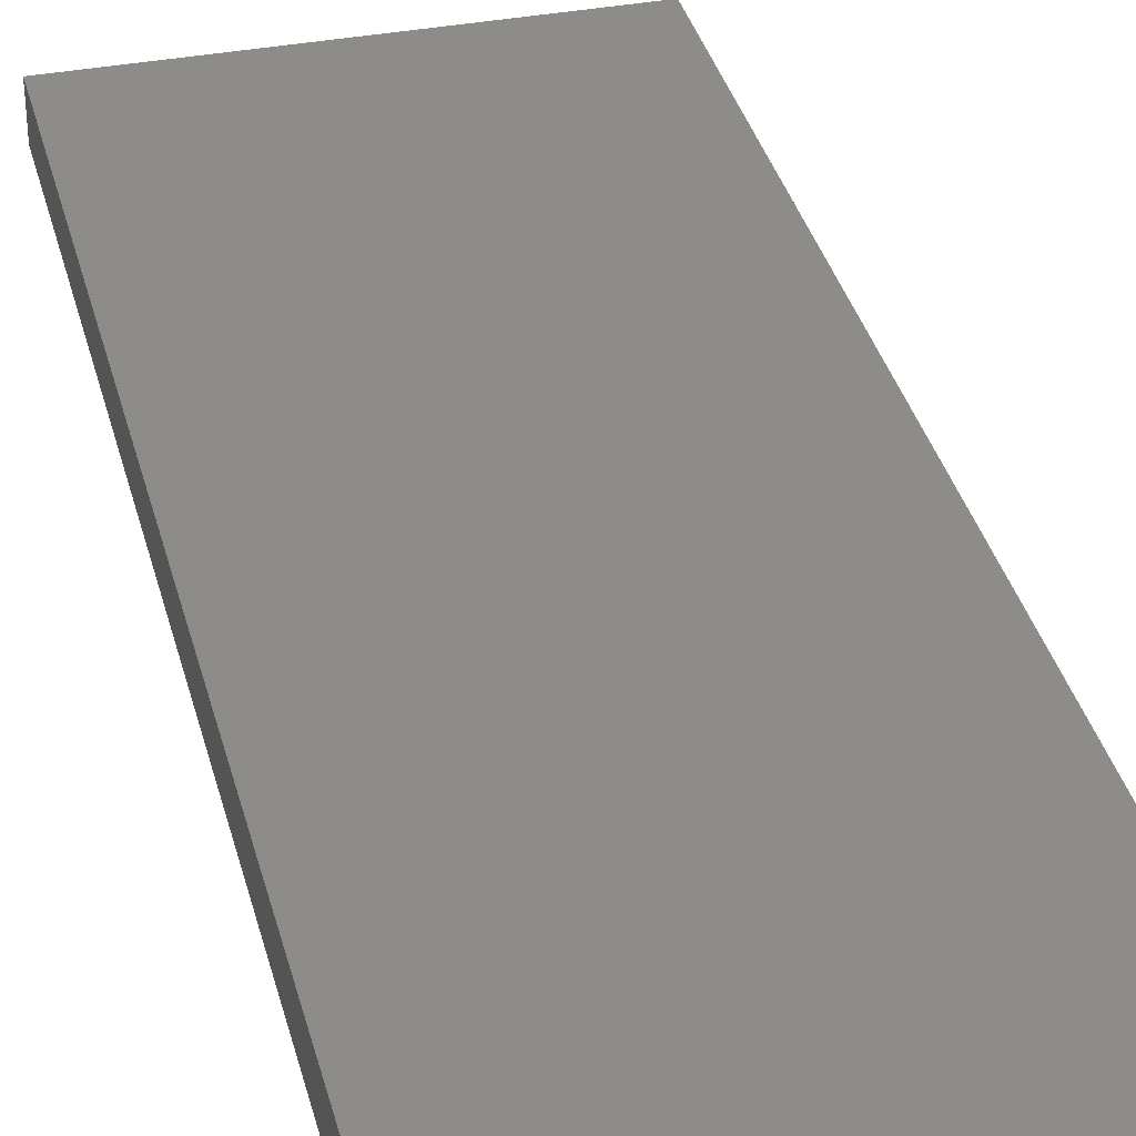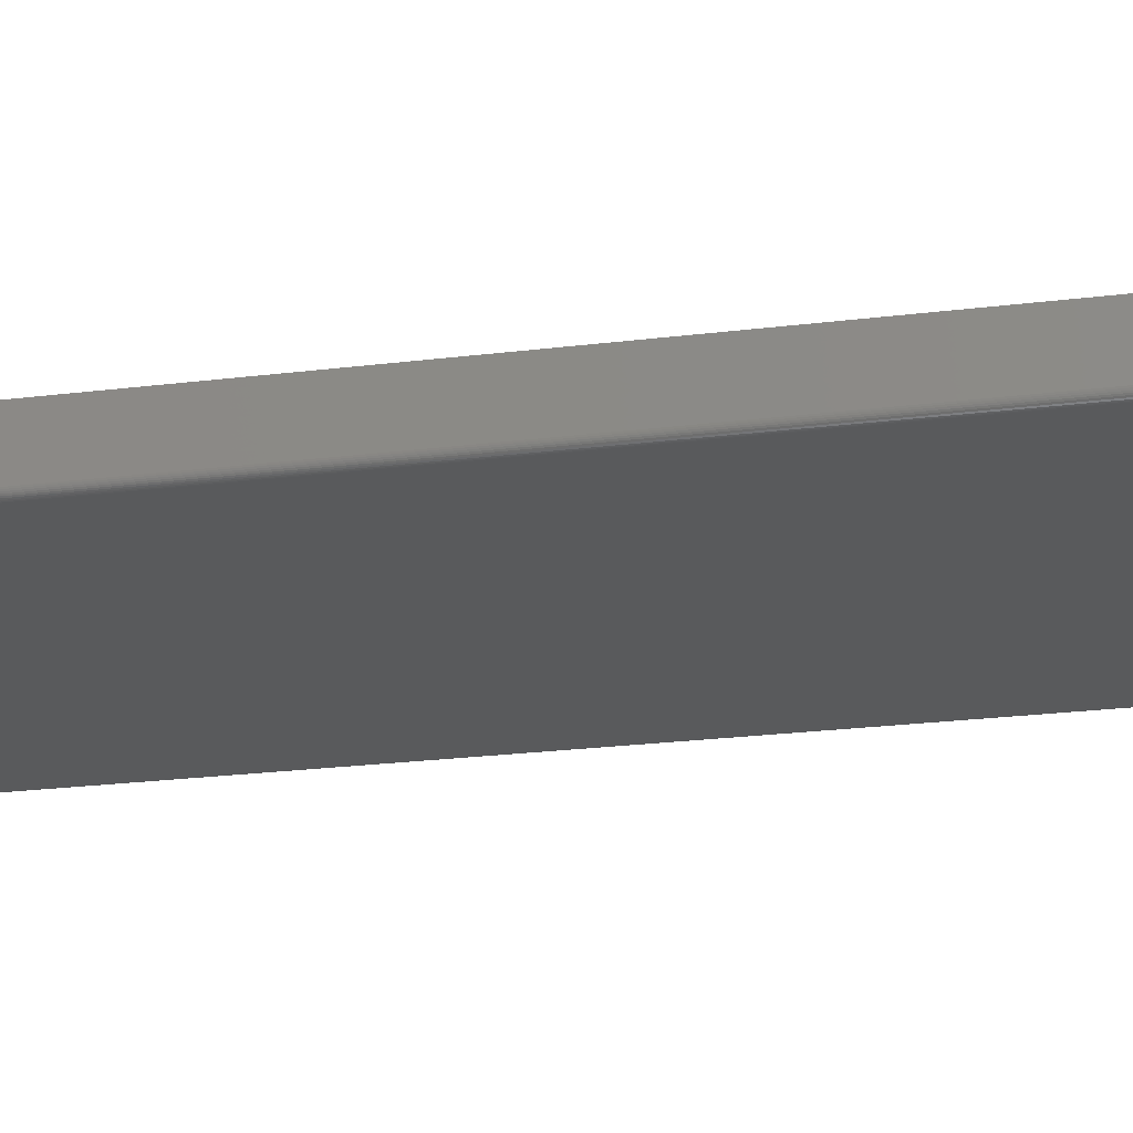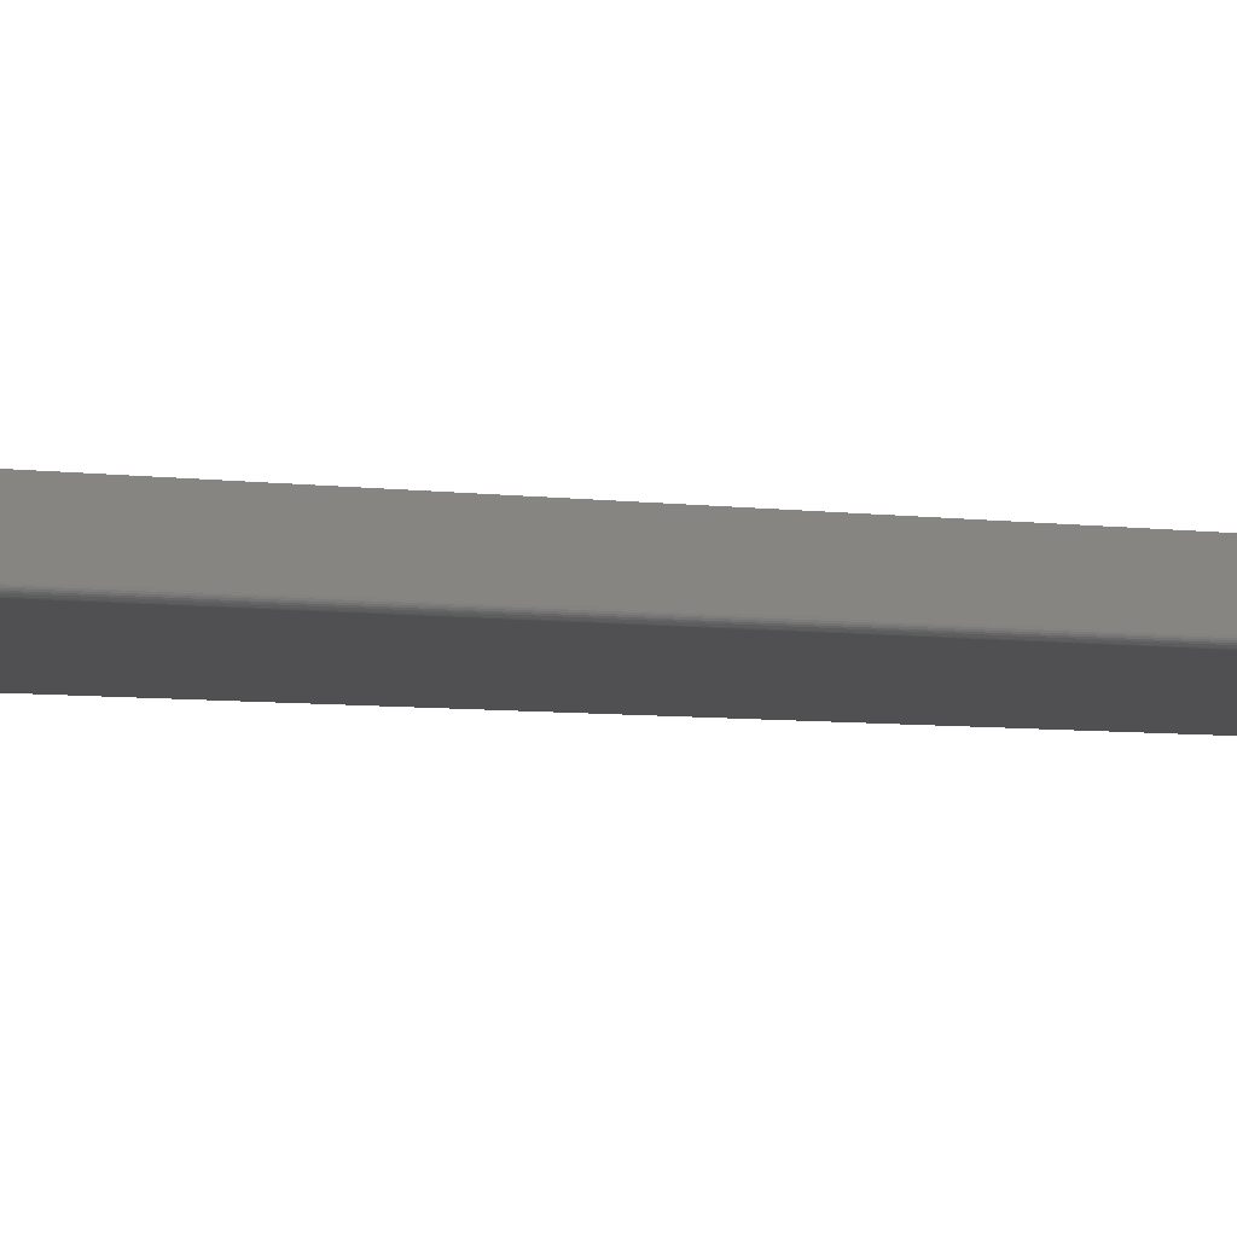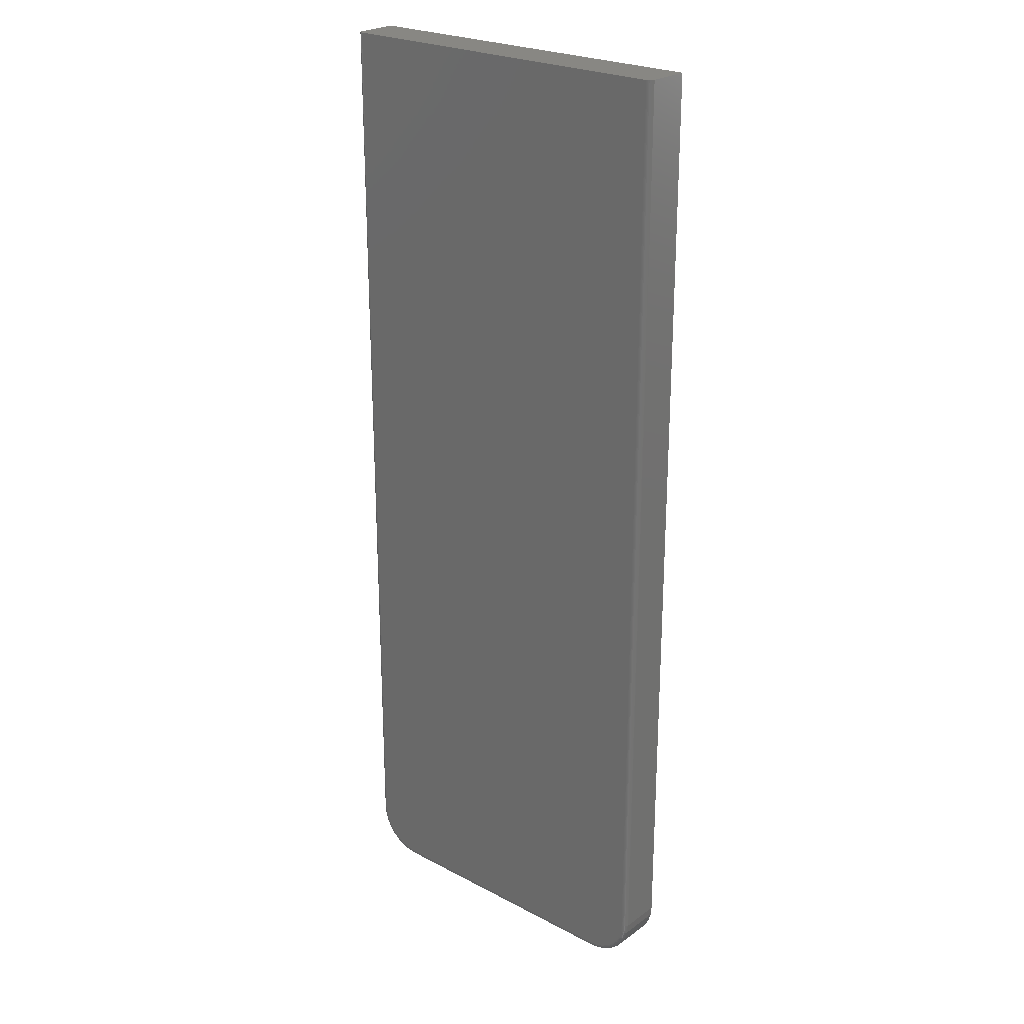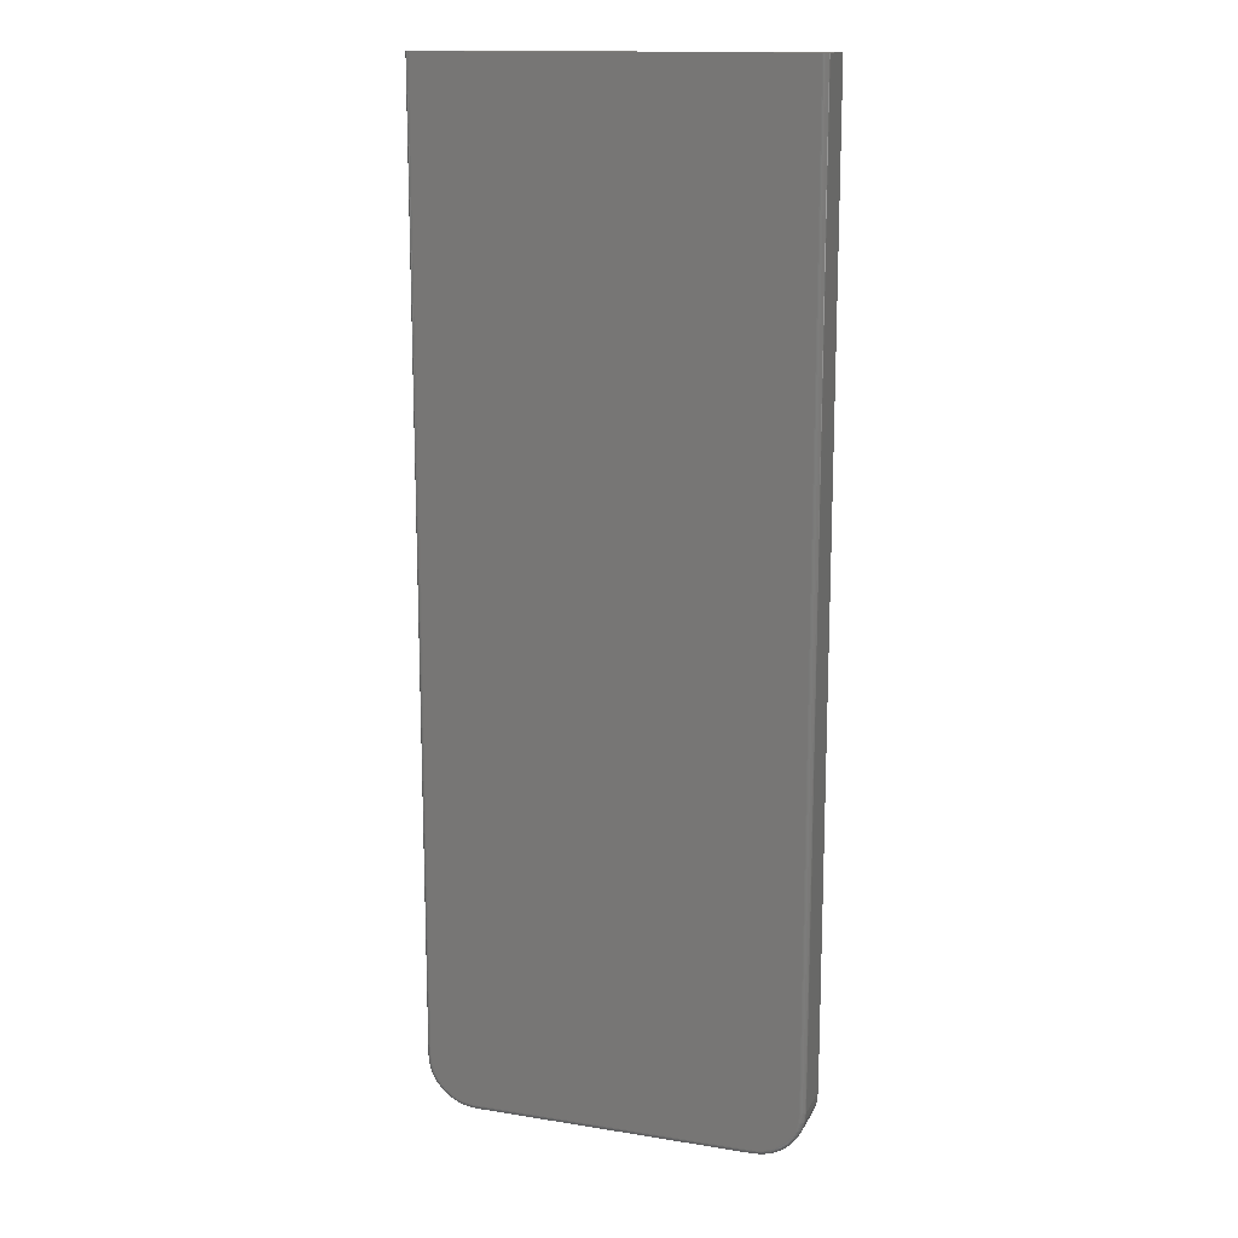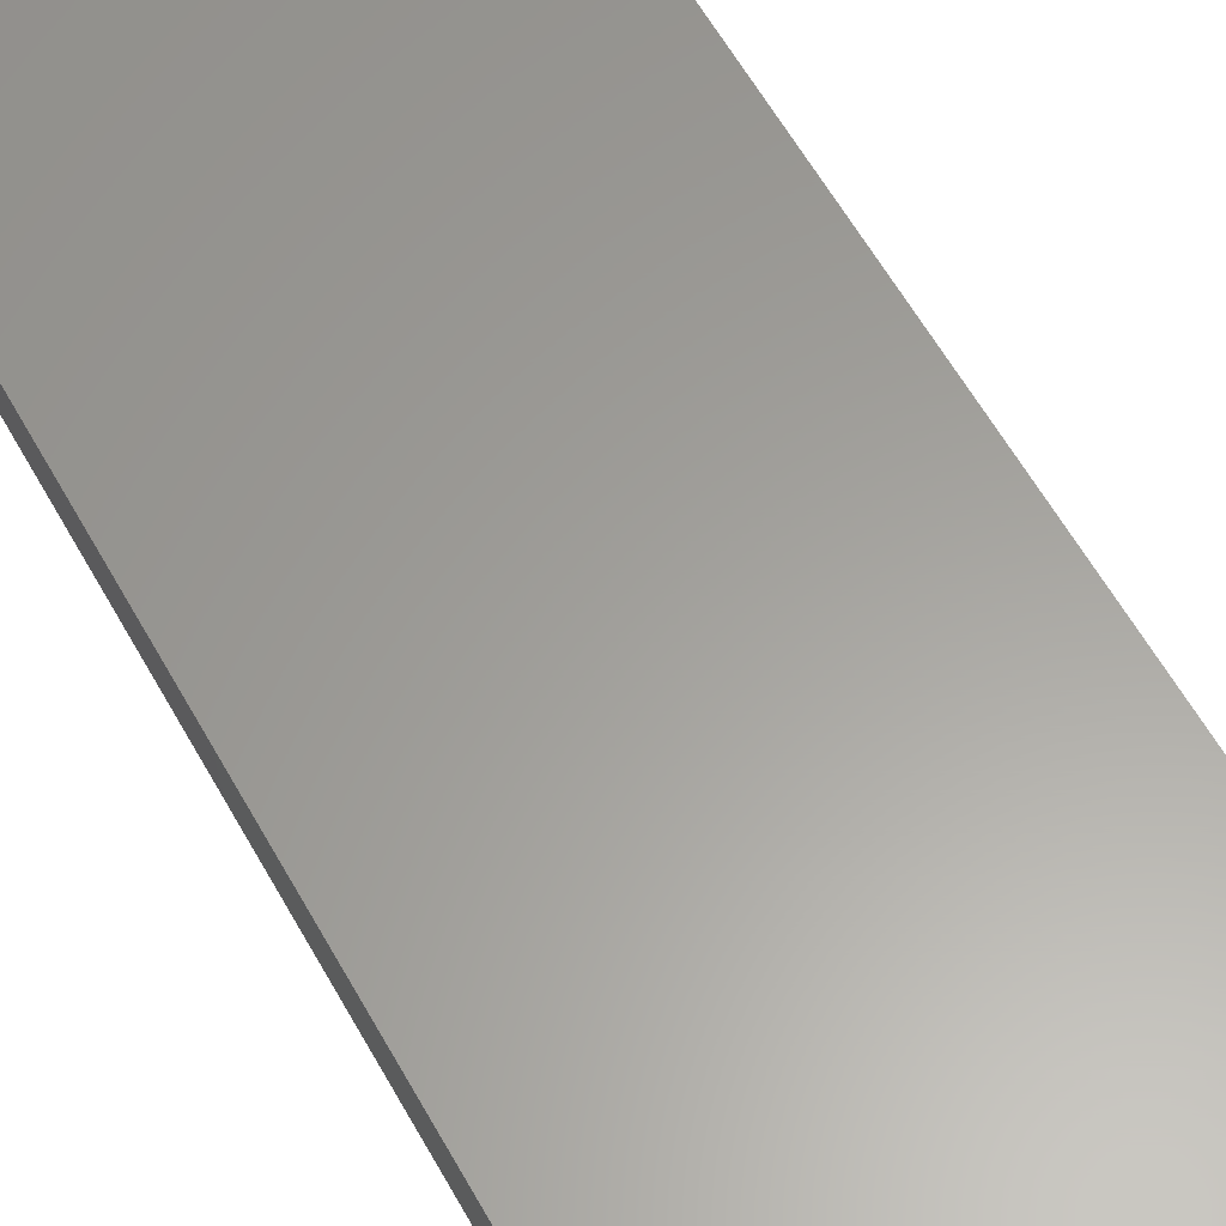
<metadata>
{"format":"stl","ext":"stl","renderer":"f3d","projection":"perspective","resolution":1024,"background":"white","views":[{"elev":35.6,"azim":-14.0,"up":"+Z"},{"elev":-22.6,"azim":-77.7,"up":"+Z"},{"elev":-6.4,"azim":69.1,"up":"+Z"},{"elev":24.4,"azim":-139.2,"up":"+Y"},{"elev":14.6,"azim":-160.8,"up":"+Y"},{"elev":61.0,"azim":150.7,"up":"+Z"}]}
</metadata>
<code>
# stl→obj: 200 verts, 396 faces
v -0.214 -0.7426 0
v 0.214 -0.7426 0
v -0.2015 -0.7438 0
v 0.2015 -0.7438 0
v 0.2468 -0.725 0
v -0.2468 -0.725 0
v 0.2548 -0.7153 0
v -0.2371 -0.733 0
v 0.2371 -0.733 0
v -0.226 -0.7389 0
v 0.226 -0.7389 0
v -0.2548 -0.7153 0
v -0.2607 -0.7042 0
v 0.2607 -0.7042 0
v -0.2644 -0.6922 0
v 0.2644 -0.6922 0
v -0.2656 -0.6797 0
v 0.2656 -0.6797 0
v -0.2656 0.6875 0
v 0.2656 0.6875 0
v -0.2734 0.6875 0.07031
v -0.2734 0.6875 0.007812
v -0.2734 -0.6797 0.07031
v -0.2734 -0.6797 0.007812
v 0.27 0.6875 0.001317
v 0.2671 0.6875 0.0001501
v 0.2686 0.6875 0.0005947
v 0.2721 0.6875 0.003472
v 0.2734 0.6875 0.07031
v 0.2734 0.6875 0.007812
v 0.2733 0.6875 0.006288
v 0.2728 0.6875 0.004823
v -0.2671 0.6875 0.0001501
v -0.2686 0.6875 0.0005947
v -0.27 0.6875 0.001317
v -0.2711 0.6875 0.002288
v -0.2721 0.6875 0.003472
v -0.2728 0.6875 0.004823
v -0.2733 0.6875 0.006288
v 0.2711 0.6875 0.002288
v 0.2734 -0.6797 0.07031
v 0.2734 -0.6797 0.007812
v 0.2721 -0.6937 0.007812
v 0.2721 -0.6937 0.07031
v 0.268 -0.7072 0.007812
v 0.268 -0.7072 0.07031
v 0.2613 -0.7197 0.007812
v 0.2613 -0.7197 0.07031
v 0.2524 -0.7306 0.007812
v 0.2524 -0.7306 0.07031
v 0.2415 -0.7395 0.007812
v 0.2415 -0.7395 0.07031
v 0.229 -0.7462 0.007812
v 0.229 -0.7462 0.07031
v 0.2155 -0.7503 0.007812
v 0.2155 -0.7503 0.07031
v 0.2015 -0.7516 0.007812
v 0.2015 -0.7516 0.07031
v -0.2015 -0.7516 0.07031
v -0.2015 -0.7516 0.007812
v -0.2155 -0.7503 0.007812
v -0.2155 -0.7503 0.07031
v -0.229 -0.7462 0.007812
v -0.229 -0.7462 0.07031
v -0.2415 -0.7395 0.007812
v -0.2415 -0.7395 0.07031
v -0.2524 -0.7306 0.007812
v -0.2524 -0.7306 0.07031
v -0.2613 -0.7197 0.007812
v -0.2613 -0.7197 0.07031
v -0.268 -0.7072 0.007812
v -0.268 -0.7072 0.07031
v -0.2721 -0.6937 0.007812
v -0.2721 -0.6937 0.07031
v -0.2671 -0.6797 0.0001501
v -0.2686 -0.6797 0.0005947
v -0.27 -0.6797 0.001317
v -0.2711 -0.6797 0.002288
v -0.2721 -0.6797 0.003472
v -0.2728 -0.6797 0.004823
v -0.2733 -0.6797 0.006288
v 0.2671 -0.6797 0.0001501
v 0.2686 -0.6797 0.0005947
v 0.27 -0.6797 0.001317
v 0.2711 -0.6797 0.002288
v 0.2721 -0.6797 0.003472
v 0.2728 -0.6797 0.004823
v 0.2733 -0.6797 0.006288
v 0.2719 -0.6937 0.006288
v 0.2715 -0.6936 0.004823
v 0.2708 -0.6935 0.003472
v 0.2698 -0.6933 0.002288
v 0.2686 -0.693 0.001317
v 0.2673 -0.6928 0.0005947
v 0.2659 -0.6925 0.0001501
v 0.2155 -0.7501 0.006288
v 0.2015 -0.7515 0.006288
v 0.2154 -0.7497 0.004823
v 0.2015 -0.7511 0.004823
v 0.2153 -0.749 0.003472
v 0.2015 -0.7503 0.003472
v 0.2151 -0.748 0.002288
v 0.2015 -0.7494 0.002288
v 0.2148 -0.7469 0.001317
v 0.2015 -0.7482 0.001317
v 0.2146 -0.7455 0.0005947
v 0.2015 -0.7468 0.0005947
v 0.2143 -0.7441 0.0001501
v 0.2015 -0.7454 0.0001501
v 0.229 -0.746 0.006288
v 0.2288 -0.7456 0.004823
v 0.2285 -0.745 0.003472
v 0.2281 -0.7441 0.002288
v 0.2277 -0.743 0.001317
v 0.2272 -0.7417 0.0005947
v 0.2266 -0.7404 0.0001501
v 0.2414 -0.7394 0.006288
v 0.2411 -0.739 0.004823
v 0.2407 -0.7384 0.003472
v 0.2402 -0.7376 0.002288
v 0.2395 -0.7366 0.001317
v 0.2388 -0.7355 0.0005947
v 0.238 -0.7343 0.0001501
v 0.2523 -0.7305 0.006288
v 0.2519 -0.7301 0.004823
v 0.2514 -0.7296 0.003472
v 0.2507 -0.729 0.002288
v 0.2499 -0.7281 0.001317
v 0.249 -0.7272 0.0005947
v 0.2479 -0.7261 0.0001501
v 0.2612 -0.7196 0.006288
v 0.2608 -0.7193 0.004823
v 0.2602 -0.7189 0.003472
v 0.2594 -0.7184 0.002288
v 0.2584 -0.7177 0.001317
v 0.2573 -0.717 0.0005947
v 0.2561 -0.7162 0.0001501
v 0.2678 -0.7072 0.006288
v 0.2674 -0.707 0.004823
v 0.2667 -0.7067 0.003472
v 0.2658 -0.7063 0.002288
v 0.2648 -0.7059 0.001317
v 0.2635 -0.7054 0.0005947
v 0.2622 -0.7048 0.0001501
v -0.2015 -0.7454 0.0001501
v -0.2015 -0.7468 0.0005947
v -0.2015 -0.7482 0.001317
v -0.2015 -0.7494 0.002288
v -0.2015 -0.7503 0.003472
v -0.2015 -0.7511 0.004823
v -0.2015 -0.7515 0.006288
v -0.2155 -0.7501 0.006288
v -0.2154 -0.7497 0.004823
v -0.2153 -0.749 0.003472
v -0.2151 -0.748 0.002288
v -0.2148 -0.7469 0.001317
v -0.2146 -0.7455 0.0005947
v -0.2143 -0.7441 0.0001501
v -0.2719 -0.6937 0.006288
v -0.2715 -0.6936 0.004823
v -0.2708 -0.6935 0.003472
v -0.2698 -0.6933 0.002288
v -0.2686 -0.693 0.001317
v -0.2673 -0.6928 0.0005947
v -0.2659 -0.6925 0.0001501
v -0.2678 -0.7072 0.006288
v -0.2674 -0.707 0.004823
v -0.2667 -0.7067 0.003472
v -0.2658 -0.7063 0.002288
v -0.2648 -0.7059 0.001317
v -0.2635 -0.7054 0.0005947
v -0.2622 -0.7048 0.0001501
v -0.2612 -0.7196 0.006288
v -0.2608 -0.7193 0.004823
v -0.2602 -0.7189 0.003472
v -0.2594 -0.7184 0.002288
v -0.2584 -0.7177 0.001317
v -0.2573 -0.717 0.0005947
v -0.2561 -0.7162 0.0001501
v -0.2523 -0.7305 0.006288
v -0.2519 -0.7301 0.004823
v -0.2514 -0.7296 0.003472
v -0.2507 -0.729 0.002288
v -0.2499 -0.7281 0.001317
v -0.249 -0.7272 0.0005947
v -0.2479 -0.7261 0.0001501
v -0.2414 -0.7394 0.006288
v -0.2411 -0.739 0.004823
v -0.2407 -0.7384 0.003472
v -0.2402 -0.7376 0.002288
v -0.2395 -0.7366 0.001317
v -0.2388 -0.7355 0.0005947
v -0.238 -0.7343 0.0001501
v -0.229 -0.746 0.006288
v -0.2288 -0.7456 0.004823
v -0.2285 -0.745 0.003472
v -0.2281 -0.7441 0.002288
v -0.2277 -0.743 0.001317
v -0.2272 -0.7417 0.0005947
v -0.2266 -0.7404 0.0001501
f 1 2 3
f 2 4 3
f 5 6 7
f 8 6 5
f 9 8 5
f 10 8 9
f 11 10 9
f 1 10 11
f 2 1 11
f 6 12 7
f 7 12 13
f 7 13 14
f 14 13 15
f 14 15 16
f 16 15 17
f 16 17 18
f 18 17 19
f 18 19 20
f 21 22 23
f 23 22 24
f 20 25 26
f 25 27 26
f 28 29 30
f 28 30 31
f 28 31 32
f 33 34 35
f 33 35 36
f 33 36 37
f 33 37 38
f 33 38 39
f 33 39 22
f 21 29 28
f 21 28 40
f 21 40 25
f 21 25 20
f 21 20 19
f 21 19 33
f 21 33 22
f 41 42 29
f 29 42 30
f 42 41 43
f 43 41 44
f 43 44 45
f 45 44 46
f 45 46 47
f 47 46 48
f 47 48 49
f 49 48 50
f 49 50 51
f 51 50 52
f 51 52 53
f 53 52 54
f 53 54 55
f 55 54 56
f 55 56 57
f 57 56 58
f 59 60 58
f 58 60 57
f 60 59 61
f 61 59 62
f 61 62 63
f 63 62 64
f 63 64 65
f 65 64 66
f 65 66 67
f 67 66 68
f 67 68 69
f 69 68 70
f 69 70 71
f 71 70 72
f 71 72 73
f 73 72 74
f 73 74 24
f 24 74 23
f 19 17 33
f 33 17 75
f 33 75 34
f 34 75 76
f 34 76 35
f 35 76 77
f 35 77 36
f 36 77 78
f 36 78 37
f 37 78 79
f 37 79 38
f 38 79 80
f 38 80 39
f 39 80 81
f 39 81 22
f 22 81 24
f 18 20 82
f 82 20 26
f 82 26 83
f 83 26 27
f 83 27 84
f 84 27 25
f 84 25 85
f 85 25 40
f 85 40 86
f 86 40 28
f 86 28 87
f 87 28 32
f 87 32 88
f 88 32 31
f 88 31 42
f 42 31 30
f 42 43 88
f 88 43 89
f 88 89 87
f 87 89 90
f 87 90 86
f 86 90 91
f 86 91 85
f 85 91 92
f 85 92 84
f 84 92 93
f 84 93 83
f 83 93 94
f 83 94 82
f 82 94 95
f 82 95 18
f 18 95 16
f 55 57 96
f 96 57 97
f 96 97 98
f 98 97 99
f 98 99 100
f 100 99 101
f 100 101 102
f 102 101 103
f 102 103 104
f 104 103 105
f 104 105 106
f 106 105 107
f 106 107 108
f 108 107 109
f 108 109 2
f 2 109 4
f 53 55 110
f 110 55 96
f 110 96 111
f 111 96 98
f 111 98 112
f 112 98 100
f 112 100 113
f 113 100 102
f 113 102 114
f 114 102 104
f 114 104 115
f 115 104 106
f 115 106 116
f 116 106 108
f 116 108 11
f 11 108 2
f 51 53 117
f 117 53 110
f 117 110 118
f 118 110 111
f 118 111 119
f 119 111 112
f 119 112 120
f 120 112 113
f 120 113 121
f 121 113 114
f 121 114 122
f 122 114 115
f 122 115 123
f 123 115 116
f 123 116 9
f 9 116 11
f 49 51 124
f 124 51 117
f 124 117 125
f 125 117 118
f 125 118 126
f 126 118 119
f 126 119 127
f 127 119 120
f 127 120 128
f 128 120 121
f 128 121 129
f 129 121 122
f 129 122 130
f 130 122 123
f 130 123 5
f 5 123 9
f 47 49 131
f 131 49 124
f 131 124 132
f 132 124 125
f 132 125 133
f 133 125 126
f 133 126 134
f 134 126 127
f 134 127 135
f 135 127 128
f 135 128 136
f 136 128 129
f 136 129 137
f 137 129 130
f 137 130 7
f 7 130 5
f 45 47 138
f 138 47 131
f 138 131 139
f 139 131 132
f 139 132 140
f 140 132 133
f 140 133 141
f 141 133 134
f 141 134 142
f 142 134 135
f 142 135 143
f 143 135 136
f 143 136 144
f 144 136 137
f 144 137 14
f 14 137 7
f 43 45 89
f 89 45 138
f 89 138 90
f 90 138 139
f 90 139 91
f 91 139 140
f 91 140 92
f 92 140 141
f 92 141 93
f 93 141 142
f 93 142 94
f 94 142 143
f 94 143 95
f 95 143 144
f 95 144 16
f 16 144 14
f 3 4 145
f 145 4 109
f 145 109 146
f 146 109 107
f 146 107 147
f 147 107 105
f 147 105 148
f 148 105 103
f 148 103 149
f 149 103 101
f 149 101 150
f 150 101 99
f 150 99 151
f 151 99 97
f 151 97 60
f 60 97 57
f 60 61 151
f 151 61 152
f 151 152 150
f 150 152 153
f 150 153 149
f 149 153 154
f 149 154 148
f 148 154 155
f 148 155 147
f 147 155 156
f 147 156 146
f 146 156 157
f 146 157 145
f 145 157 158
f 145 158 3
f 3 158 1
f 73 24 159
f 159 24 81
f 159 81 160
f 160 81 80
f 160 80 161
f 161 80 79
f 161 79 162
f 162 79 78
f 162 78 163
f 163 78 77
f 163 77 164
f 164 77 76
f 164 76 165
f 165 76 75
f 165 75 15
f 15 75 17
f 71 73 166
f 166 73 159
f 166 159 167
f 167 159 160
f 167 160 168
f 168 160 161
f 168 161 169
f 169 161 162
f 169 162 170
f 170 162 163
f 170 163 171
f 171 163 164
f 171 164 172
f 172 164 165
f 172 165 13
f 13 165 15
f 69 71 173
f 173 71 166
f 173 166 174
f 174 166 167
f 174 167 175
f 175 167 168
f 175 168 176
f 176 168 169
f 176 169 177
f 177 169 170
f 177 170 178
f 178 170 171
f 178 171 179
f 179 171 172
f 179 172 12
f 12 172 13
f 67 69 180
f 180 69 173
f 180 173 181
f 181 173 174
f 181 174 182
f 182 174 175
f 182 175 183
f 183 175 176
f 183 176 184
f 184 176 177
f 184 177 185
f 185 177 178
f 185 178 186
f 186 178 179
f 186 179 6
f 6 179 12
f 65 67 187
f 187 67 180
f 187 180 188
f 188 180 181
f 188 181 189
f 189 181 182
f 189 182 190
f 190 182 183
f 190 183 191
f 191 183 184
f 191 184 192
f 192 184 185
f 192 185 193
f 193 185 186
f 193 186 8
f 8 186 6
f 63 65 194
f 194 65 187
f 194 187 195
f 195 187 188
f 195 188 196
f 196 188 189
f 196 189 197
f 197 189 190
f 197 190 198
f 198 190 191
f 198 191 199
f 199 191 192
f 199 192 200
f 200 192 193
f 200 193 10
f 10 193 8
f 61 63 152
f 152 63 194
f 152 194 153
f 153 194 195
f 153 195 154
f 154 195 196
f 154 196 155
f 155 196 197
f 155 197 156
f 156 197 198
f 156 198 157
f 157 198 199
f 157 199 158
f 158 199 200
f 158 200 1
f 1 200 10
f 59 56 62
f 59 58 56
f 50 66 52
f 52 66 64
f 52 64 54
f 54 64 62
f 54 62 56
f 29 21 41
f 41 21 23
f 41 23 44
f 44 23 74
f 44 74 46
f 46 74 72
f 46 72 48
f 48 72 70
f 48 70 50
f 50 70 68
f 50 68 66

</code>
